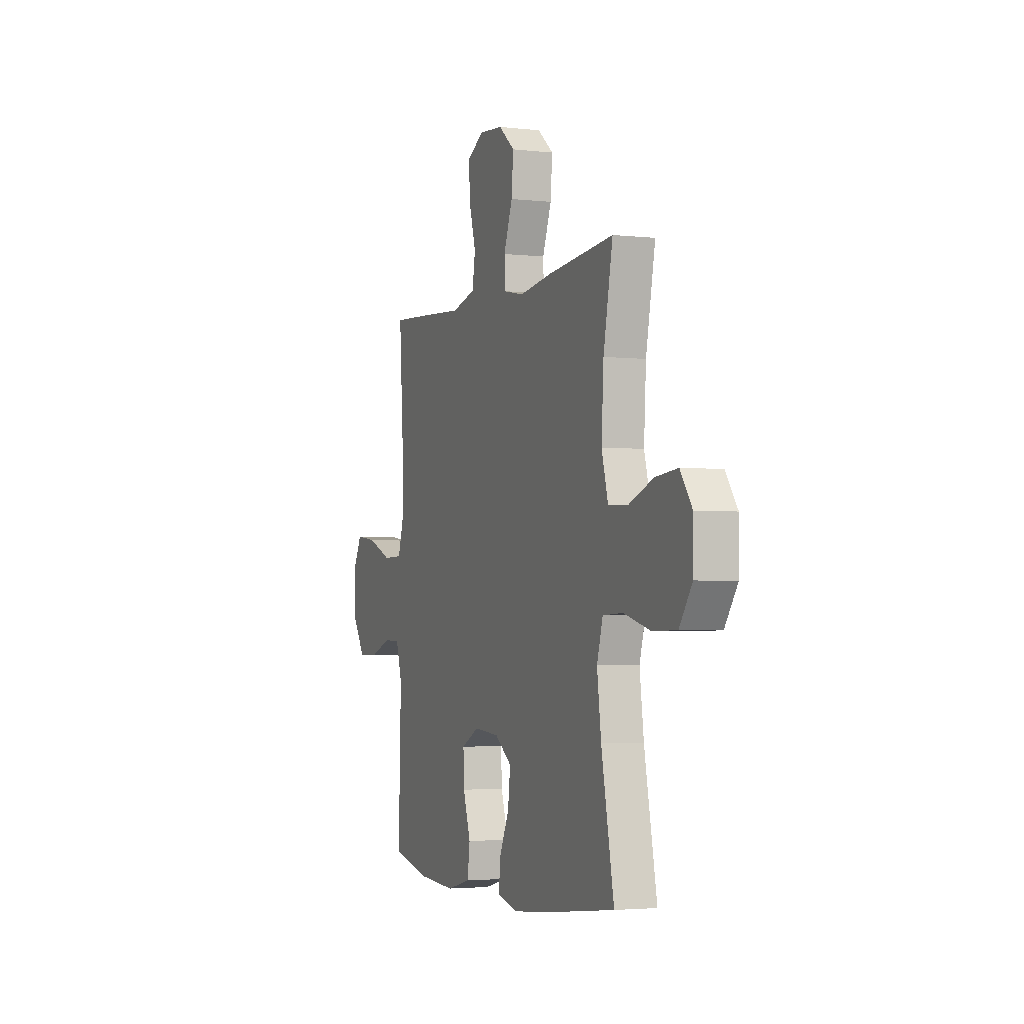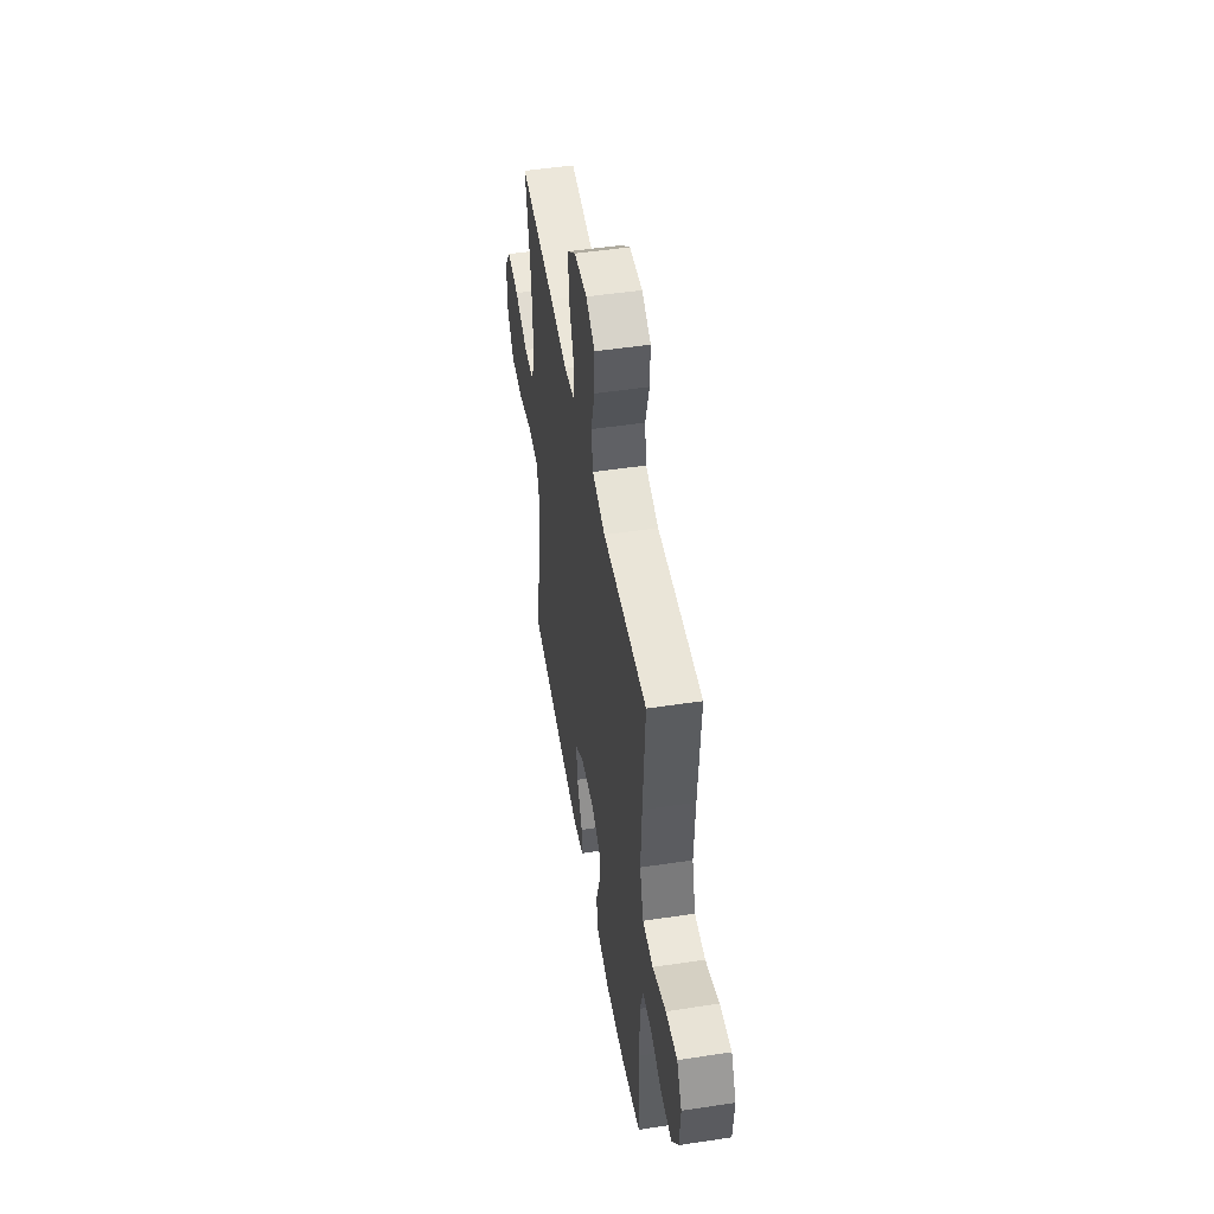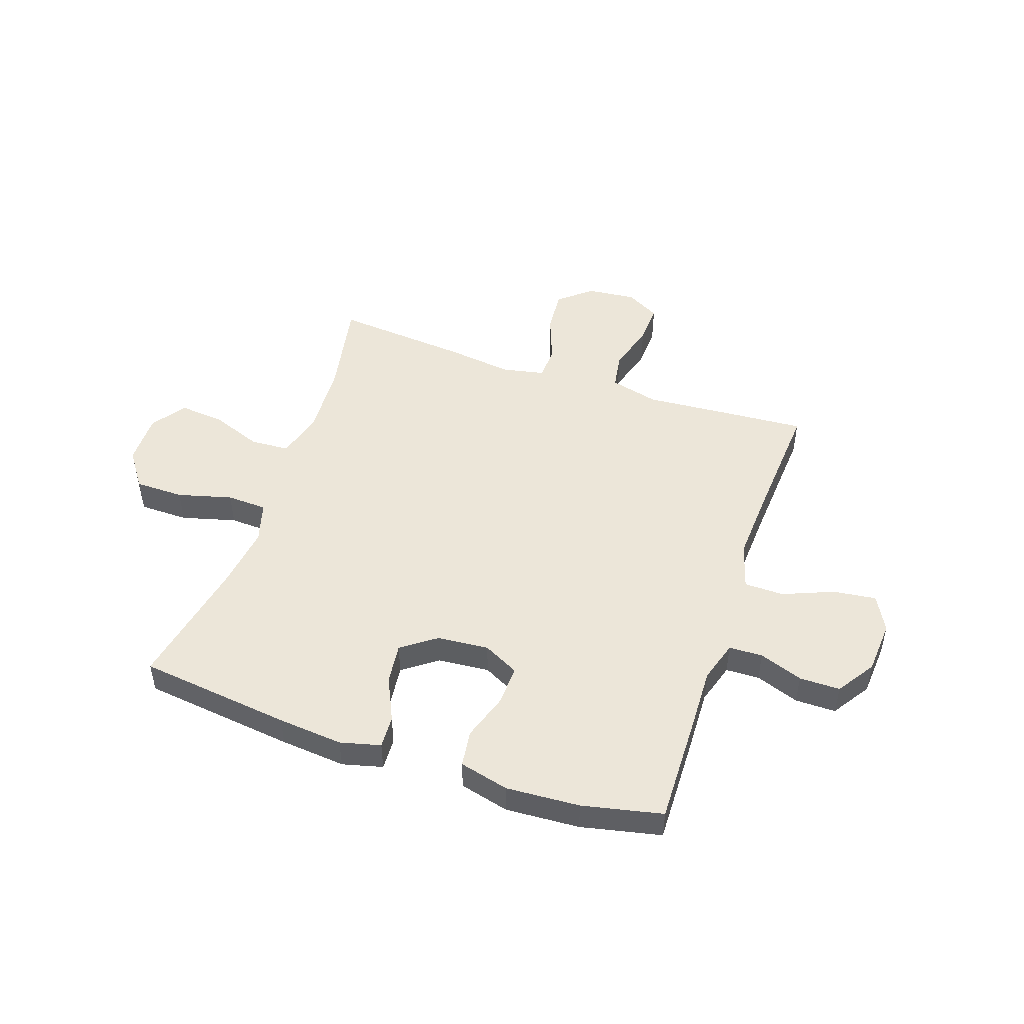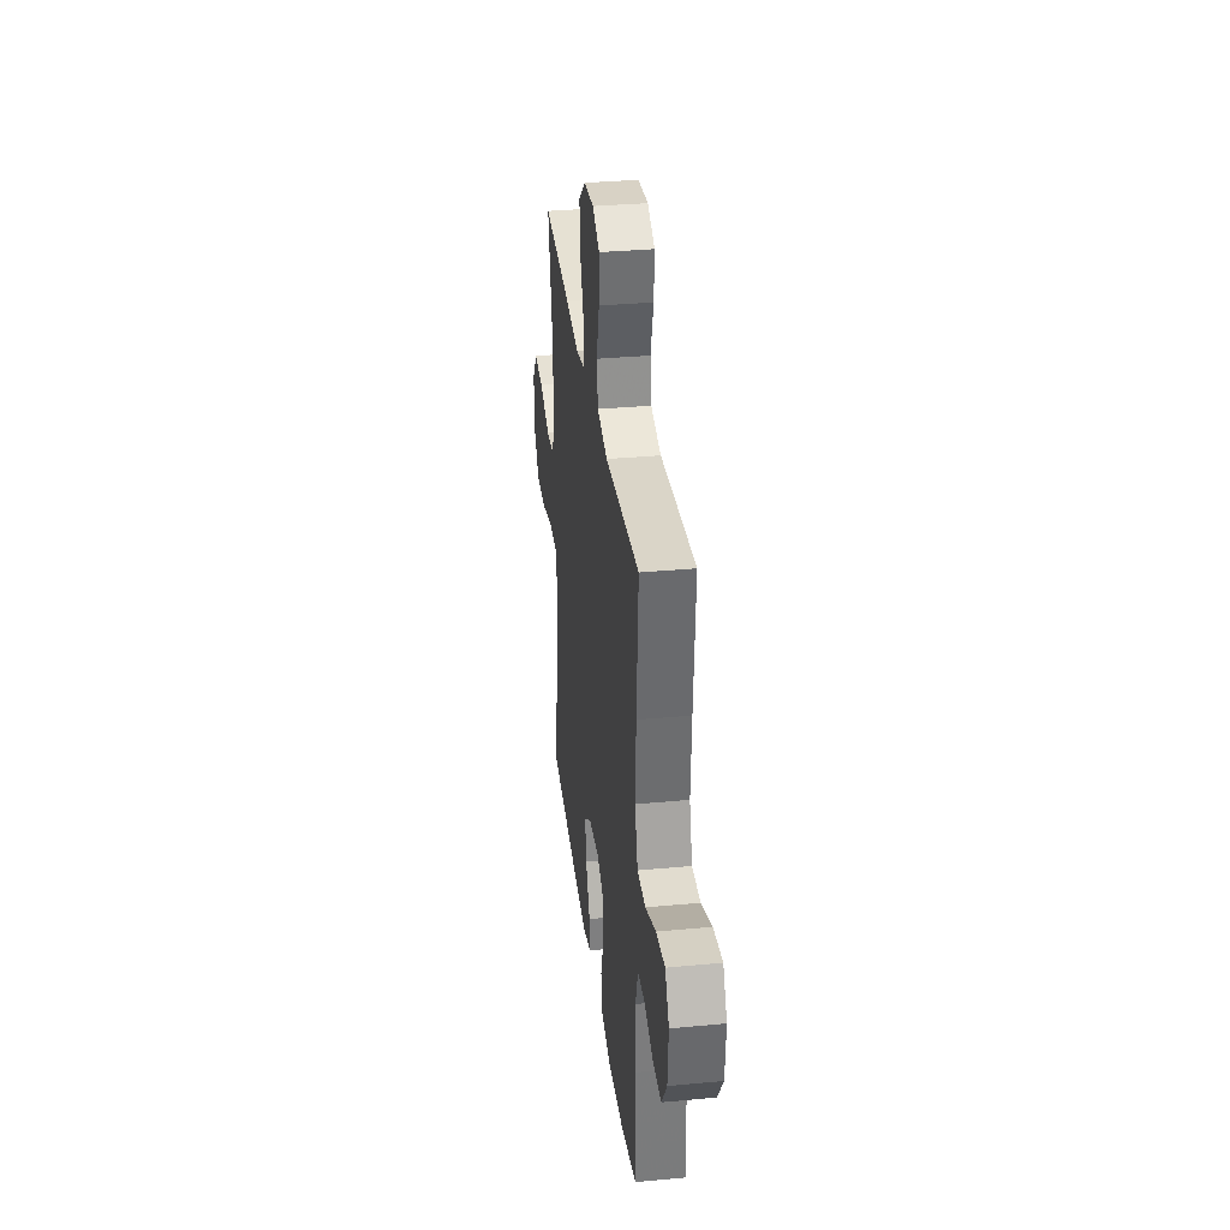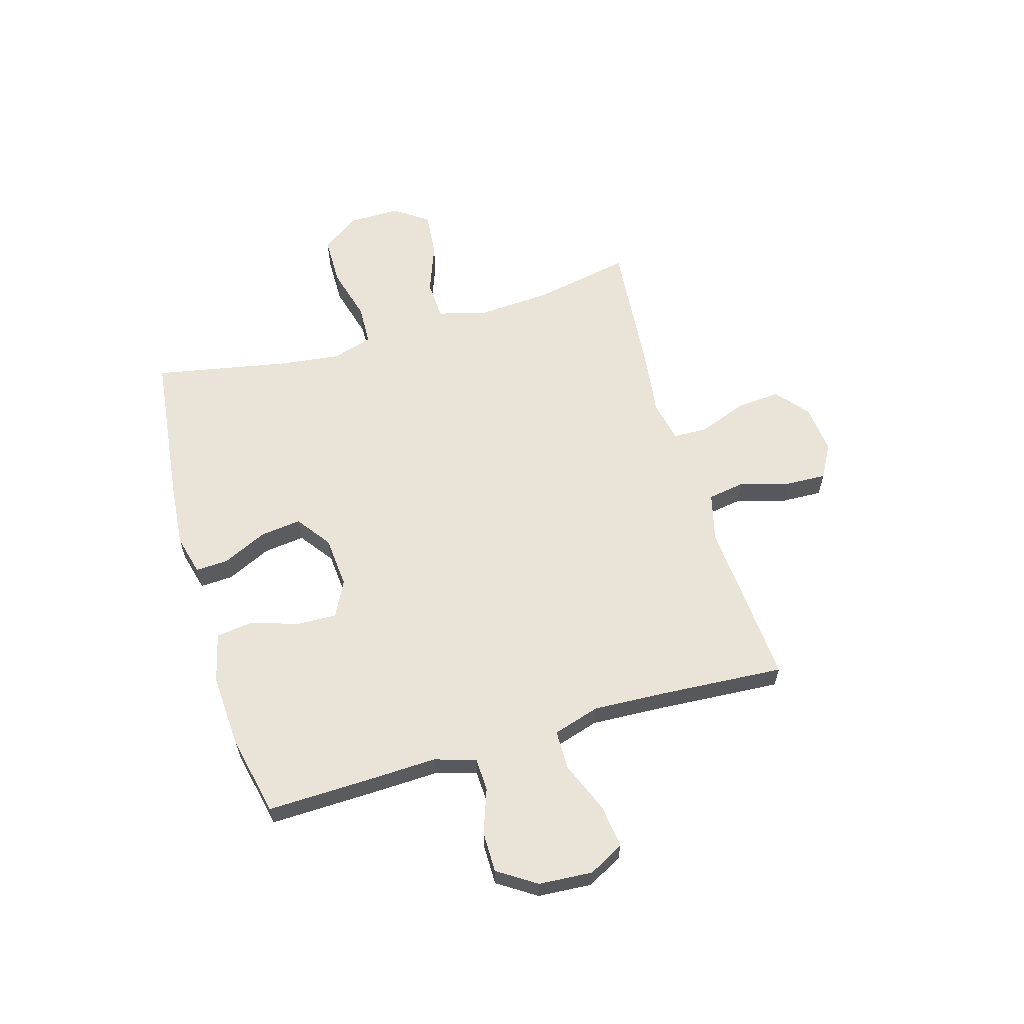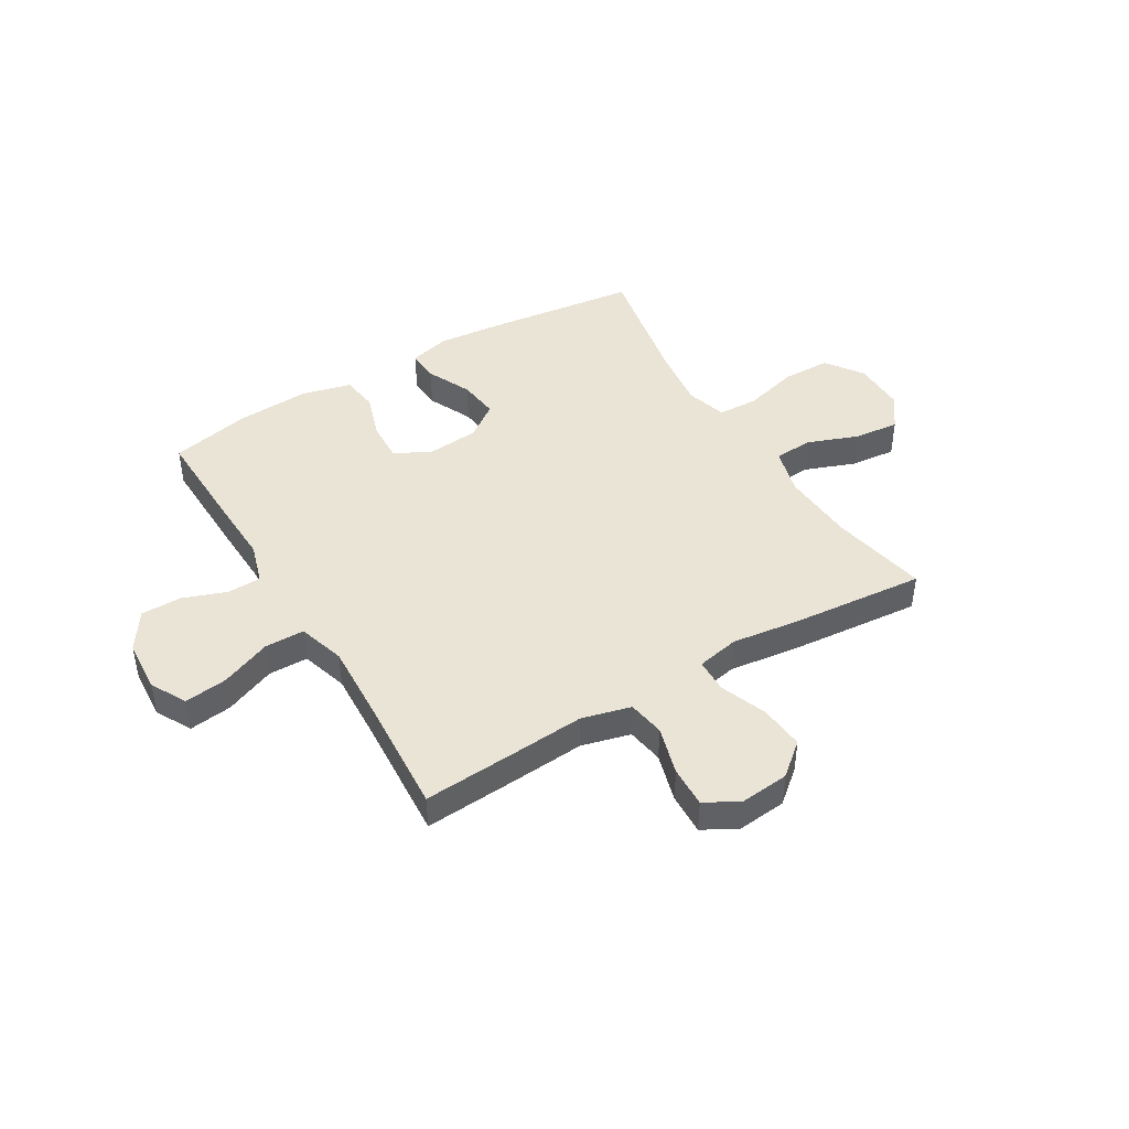
<metadata>
{"format":"obj","ext":"obj","renderer":"f3d","projection":"perspective","resolution":1024,"background":"white","views":[{"elev":-3.1,"azim":68.8,"up":"+Z"},{"elev":49.4,"azim":-99.5,"up":"+Z"},{"elev":48.6,"azim":-161.1,"up":"+Y"},{"elev":33.5,"azim":-97.3,"up":"+Z"},{"elev":61.0,"azim":-106.4,"up":"+Y"},{"elev":43.9,"azim":-30.9,"up":"+Y"}]}
</metadata>
<code>
v -0.5 0.07 -0.5
v -0.495 0.07 -0.301
v -0.491 0.07 -0.183
v -0.514 0.07 -0.107
v -0.576 0.07 -0.105
v -0.656 0.07 -0.134
v -0.731 0.07 -0.134
v -0.777 0.07 -0.064
v -0.784 0.07 0.035
v -0.749 0.07 0.1
v -0.67 0.07 0.09
v -0.577 0.07 0.052
v -0.504 0.07 0.053
v -0.478 0.07 0.139
v -0.485 0.07 0.275
v -0.5 0.07 0.5
v -0.326 0.07 0.488
v -0.194 0.07 0.478
v -0.104 0.07 0.501
v -0.093 0.07 0.569
v -0.119 0.07 0.659
v -0.122 0.07 0.735
v -0.06 0.07 0.769
v 0.03 0.07 0.76
v 0.09 0.07 0.71
v 0.083 0.07 0.628
v 0.05 0.07 0.541
v 0.052 0.07 0.478
v 0.13 0.07 0.462
v 0.252 0.07 0.478
v 0.5 0.07 0.5
v 0.465 0.07 0.321
v 0.457 0.07 0.185
v 0.481 0.07 0.097
v 0.553 0.07 0.093
v 0.646 0.07 0.128
v 0.729 0.07 0.136
v 0.773 0.07 0.074
v 0.772 0.07 -0.022
v 0.724 0.07 -0.09
v 0.634 0.07 -0.091
v 0.534 0.07 -0.064
v 0.46 0.07 -0.067
v 0.438 0.07 -0.142
v 0.453 0.07 -0.258
v 0.5 0.07 -0.5
v 0.22 0.07 -0.534
v 0.1 0.07 -0.545
v 0.026 0.07 -0.526
v 0.029 0.07 -0.466
v 0.067 0.07 -0.384
v 0.076 0.07 -0.309
v 0.013 0.07 -0.263
v -0.082 0.07 -0.255
v -0.148 0.07 -0.289
v -0.145 0.07 -0.363
v -0.117 0.07 -0.449
v -0.126 0.07 -0.517
v -0.217 0.07 -0.54
v -0.353 0.07 -0.532
v -0.5 0 -0.5
v -0.495 0 -0.301
v -0.491 0 -0.183
v -0.514 0 -0.107
v -0.576 0 -0.105
v -0.656 0 -0.134
v -0.731 0 -0.134
v -0.777 0 -0.064
v -0.784 0 0.035
v -0.749 0 0.1
v -0.67 0 0.09
v -0.577 0 0.052
v -0.504 0 0.053
v -0.478 0 0.139
v -0.485 0 0.275
v -0.5 0 0.5
v -0.326 0 0.488
v -0.194 0 0.478
v -0.104 0 0.501
v -0.093 0 0.569
v -0.119 0 0.659
v -0.122 0 0.735
v -0.06 0 0.769
v 0.03 0 0.76
v 0.09 0 0.71
v 0.083 0 0.628
v 0.05 0 0.541
v 0.052 0 0.478
v 0.13 0 0.462
v 0.252 0 0.478
v 0.5 0 0.5
v 0.465 0 0.321
v 0.457 0 0.185
v 0.481 0 0.097
v 0.553 0 0.093
v 0.646 0 0.128
v 0.729 0 0.136
v 0.773 0 0.074
v 0.772 0 -0.022
v 0.724 0 -0.09
v 0.634 0 -0.091
v 0.534 0 -0.064
v 0.46 0 -0.067
v 0.438 0 -0.142
v 0.453 0 -0.258
v 0.5 0 -0.5
v 0.22 0 -0.534
v 0.1 0 -0.545
v 0.026 0 -0.526
v 0.029 0 -0.466
v 0.067 0 -0.384
v 0.076 0 -0.309
v 0.013 0 -0.263
v -0.082 0 -0.255
v -0.148 0 -0.289
v -0.145 0 -0.363
v -0.117 0 -0.449
v -0.126 0 -0.517
v -0.217 0 -0.54
v -0.353 0 -0.532
f 56 57 58 59
f 55 56 59 60
f 48 49 50 51
f 48 51 52
f 45 46 47 48
f 44 45 48 52
f 43 44 52 53
f 39 40 41 42
f 39 42 43
f 38 39 43
f 35 36 37 38
f 34 35 38 43
f 33 34 43 53
f 29 30 31 32
f 28 29 32 33
f 24 25 26 27
f 24 27 28
f 23 24 28
f 20 21 22 23
f 19 20 23 28
f 18 19 28 33
f 15 16 17 18
f 14 15 18 33
f 9 10 11 12
f 9 12 13
f 8 9 13
f 5 6 7 8
f 4 5 8 13
f 3 4 13 14
f 55 60 1 2
f 54 55 2 3
f 33 53 54
f 3 14 33 54
f 119 118 117 116
f 120 119 116 115
f 111 110 109 108
f 112 111 108
f 108 107 106 105
f 112 108 105 104
f 113 112 104 103
f 102 101 100 99
f 103 102 99
f 103 99 98
f 98 97 96 95
f 103 98 95 94
f 113 103 94 93
f 92 91 90 89
f 93 92 89 88
f 87 86 85 84
f 88 87 84
f 88 84 83
f 83 82 81 80
f 88 83 80 79
f 93 88 79 78
f 78 77 76 75
f 93 78 75 74
f 72 71 70 69
f 73 72 69
f 73 69 68
f 68 67 66 65
f 73 68 65 64
f 74 73 64 63
f 62 61 120 115
f 63 62 115 114
f 114 113 93
f 114 93 74 63
f 1 61 62 2
f 2 62 63 3
f 3 63 64 4
f 4 64 65 5
f 5 65 66 6
f 6 66 67 7
f 7 67 68 8
f 8 68 69 9
f 9 69 70 10
f 10 70 71 11
f 11 71 72 12
f 12 72 73 13
f 13 73 74 14
f 14 74 75 15
f 15 75 76 16
f 16 76 77 17
f 17 77 78 18
f 18 78 79 19
f 19 79 80 20
f 20 80 81 21
f 21 81 82 22
f 22 82 83 23
f 23 83 84 24
f 24 84 85 25
f 25 85 86 26
f 26 86 87 27
f 27 87 88 28
f 28 88 89 29
f 29 89 90 30
f 30 90 91 31
f 31 91 92 32
f 32 92 93 33
f 33 93 94 34
f 34 94 95 35
f 35 95 96 36
f 36 96 97 37
f 37 97 98 38
f 38 98 99 39
f 39 99 100 40
f 40 100 101 41
f 41 101 102 42
f 42 102 103 43
f 43 103 104 44
f 44 104 105 45
f 45 105 106 46
f 46 106 107 47
f 47 107 108 48
f 48 108 109 49
f 49 109 110 50
f 50 110 111 51
f 51 111 112 52
f 52 112 113 53
f 53 113 114 54
f 54 114 115 55
f 55 115 116 56
f 56 116 117 57
f 57 117 118 58
f 58 118 119 59
f 59 119 120 60
f 60 120 61 1

</code>
